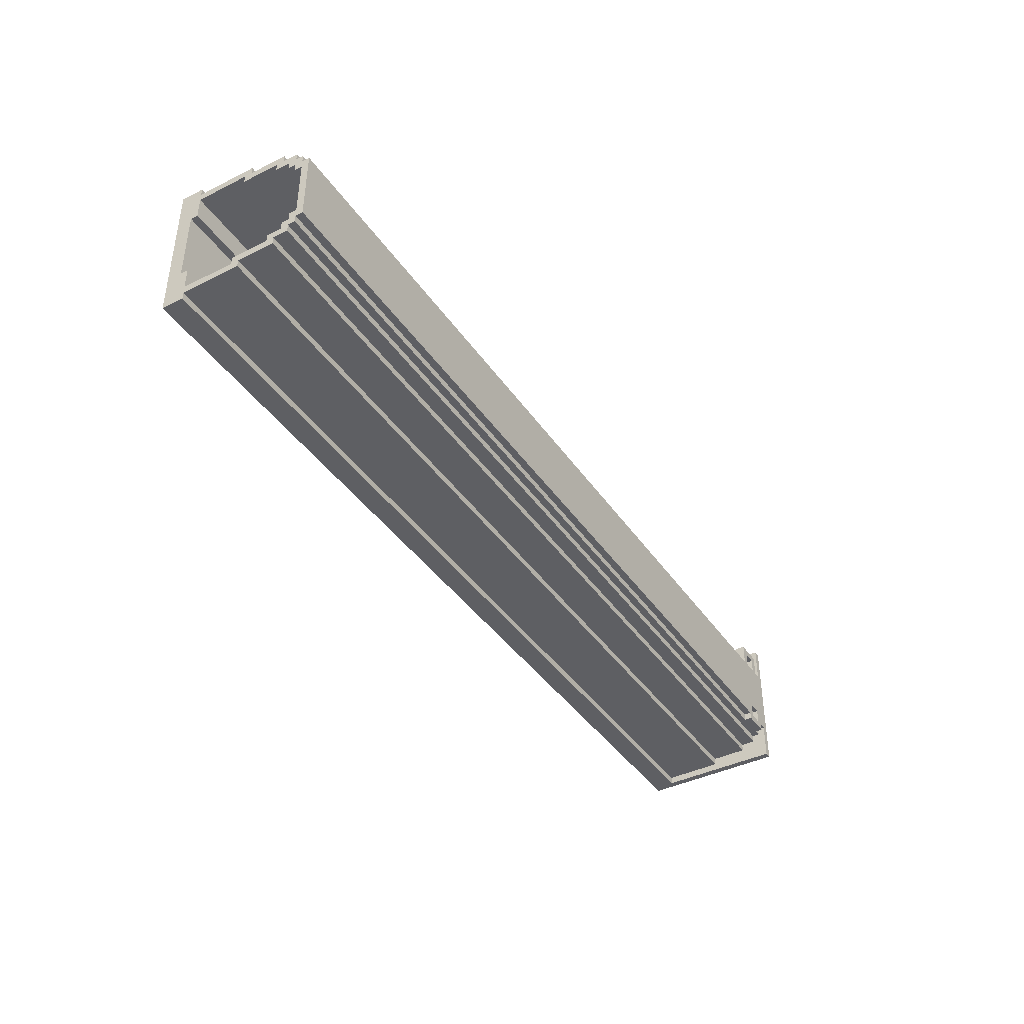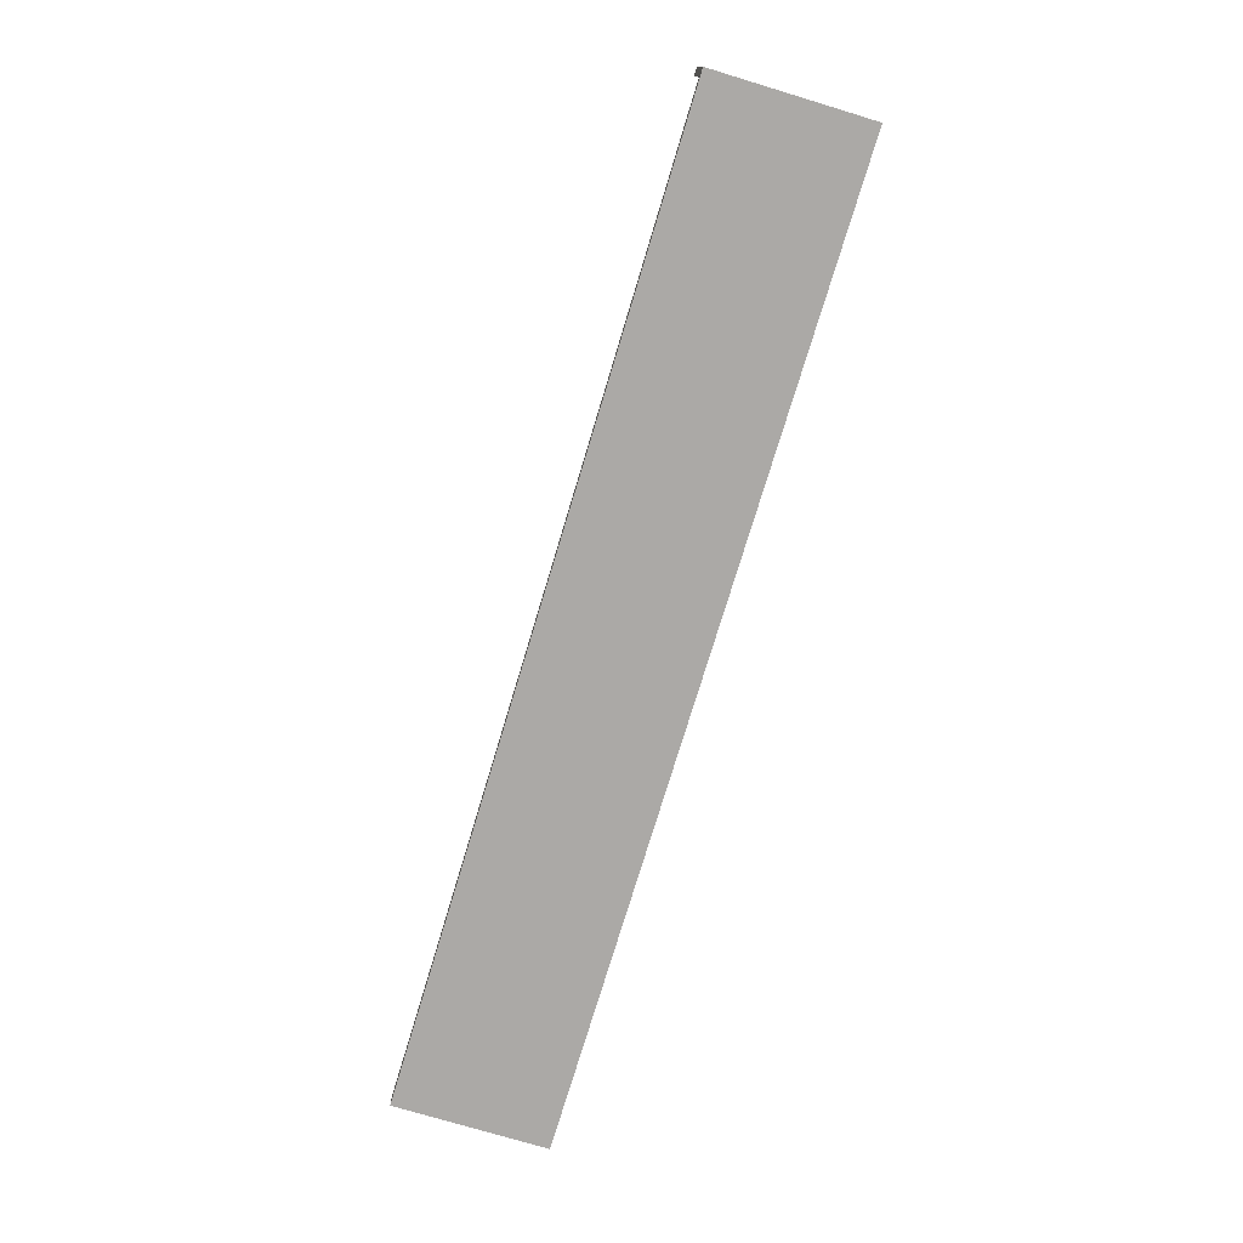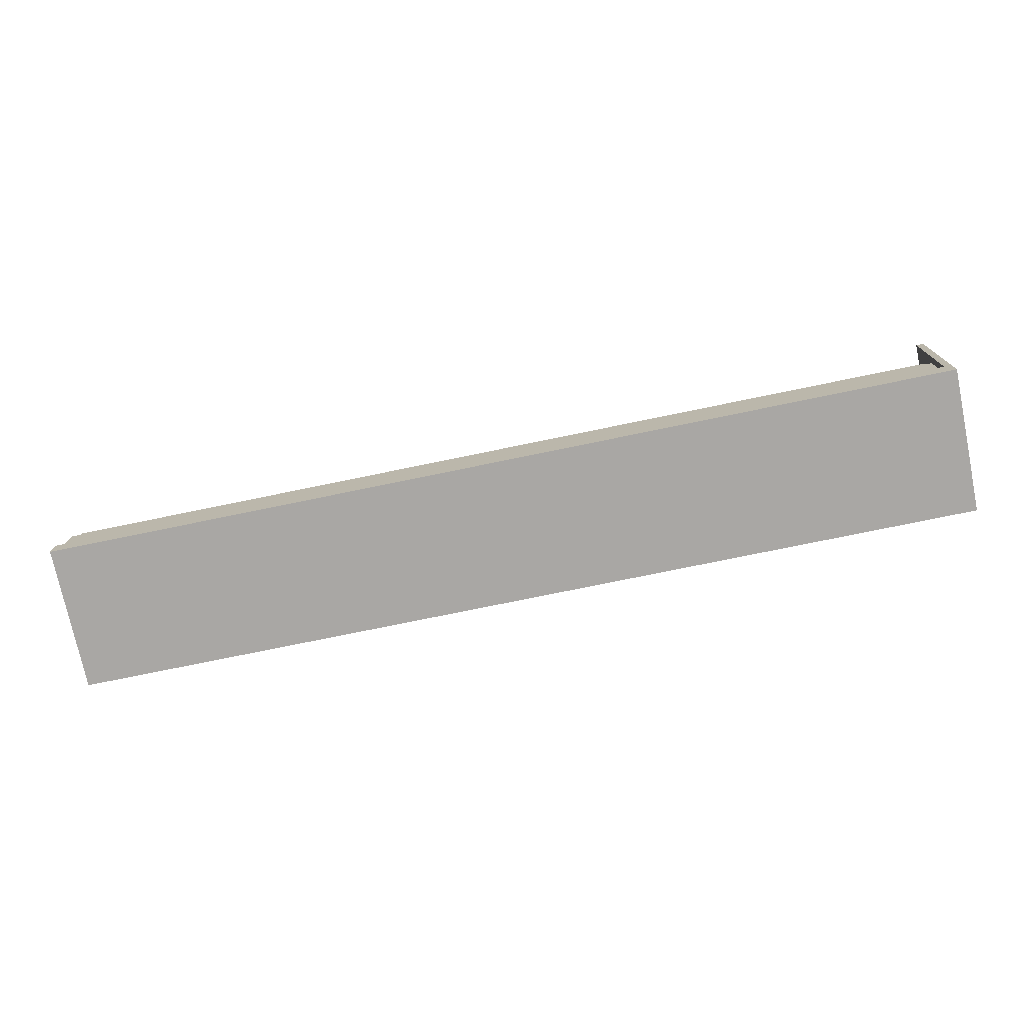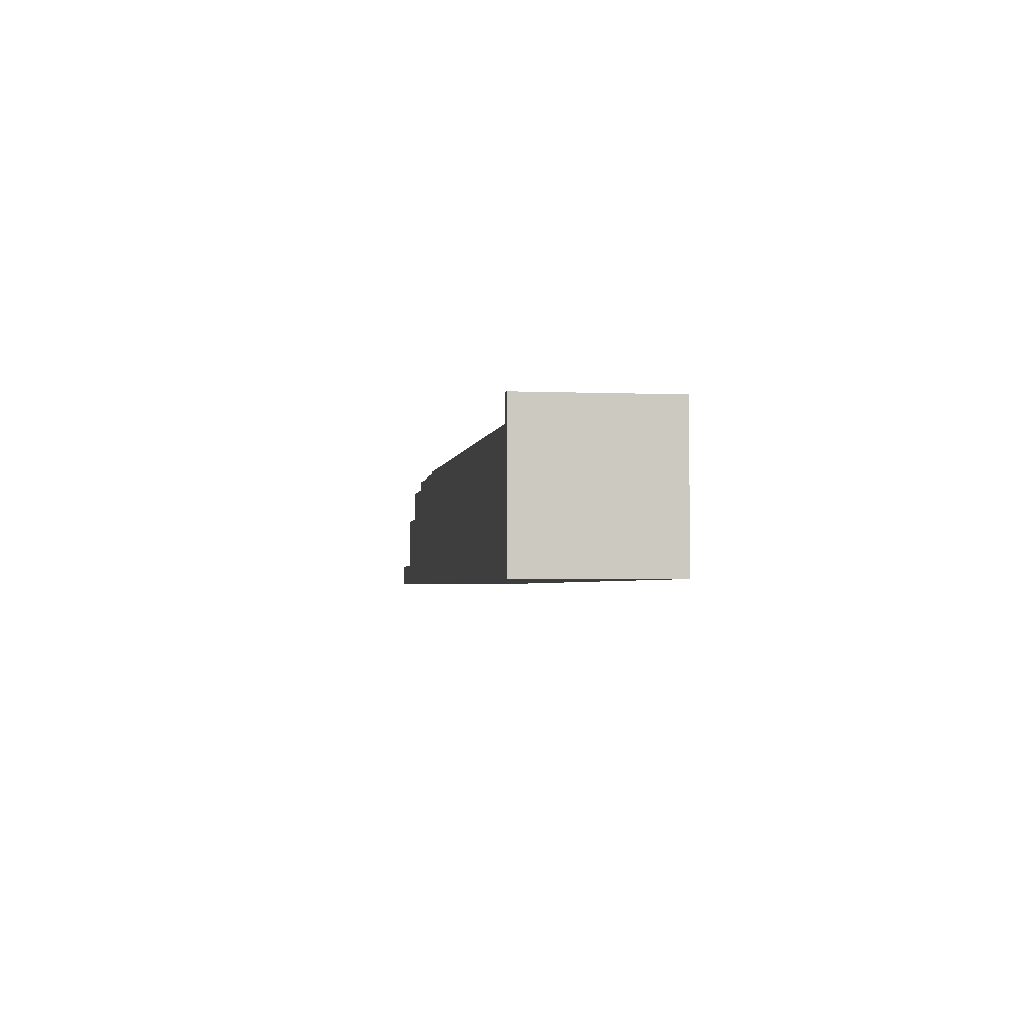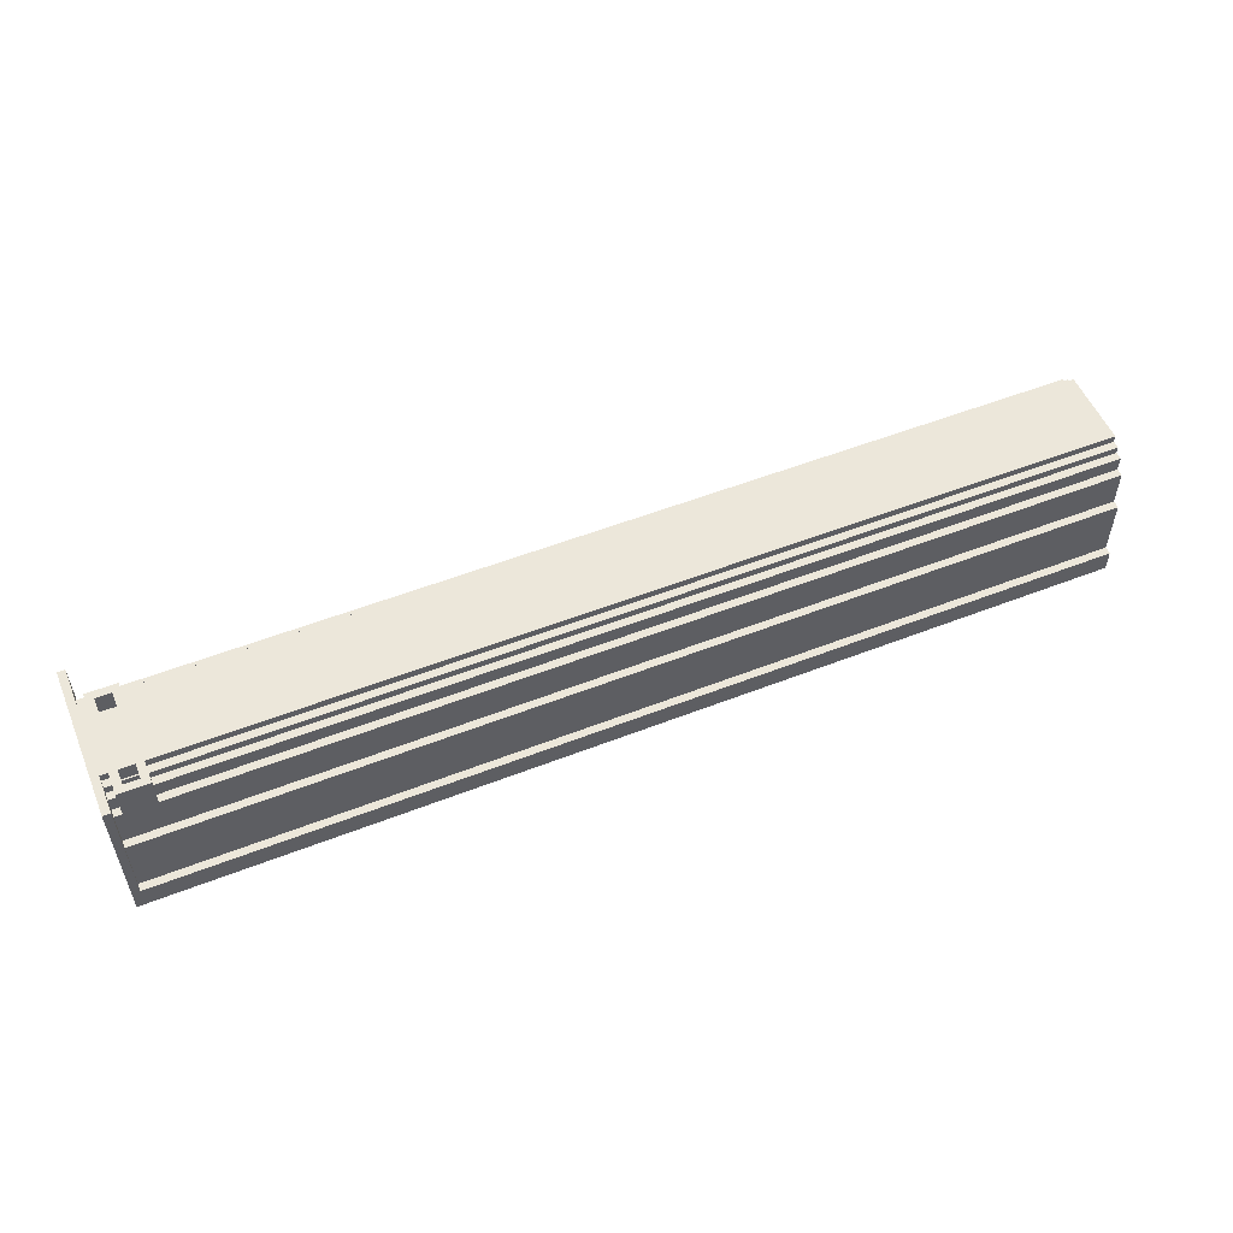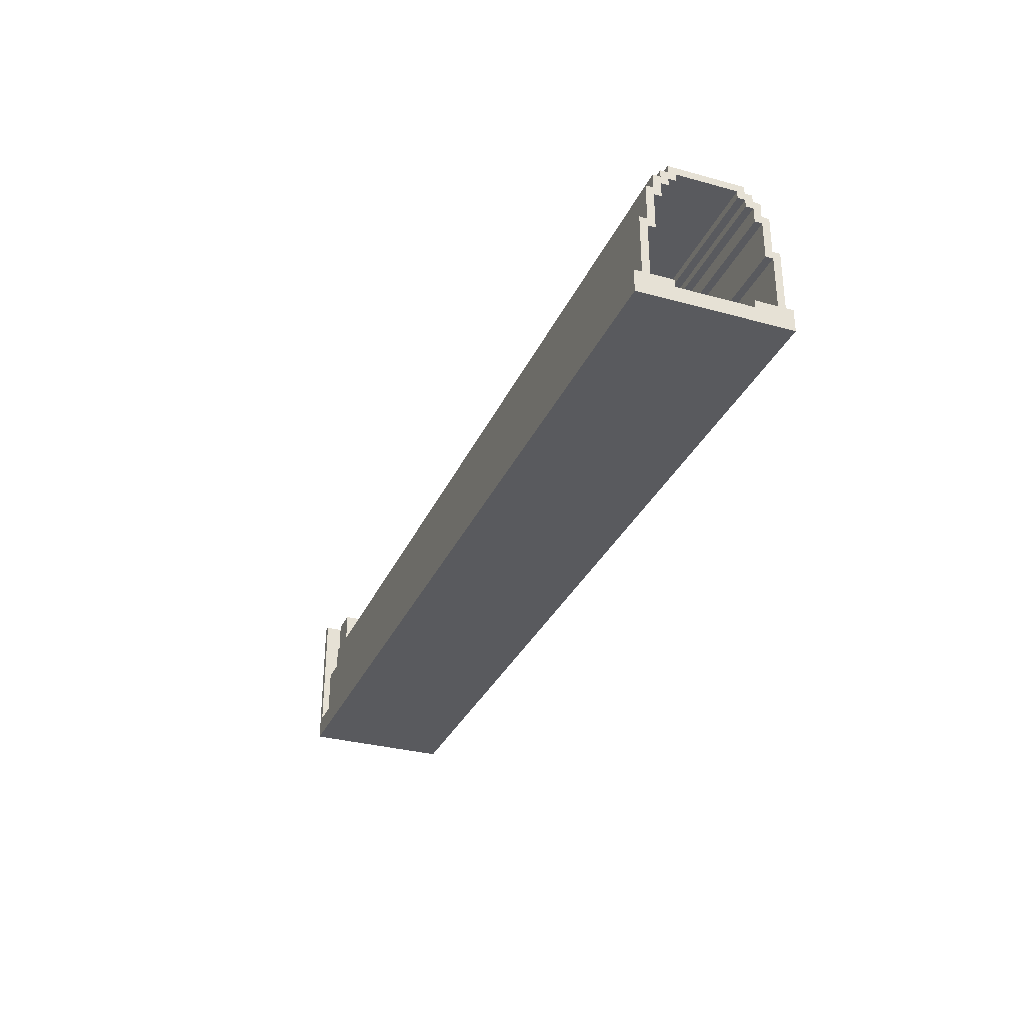
<metadata>
{"format":"obj","ext":"obj","renderer":"f3d","projection":"perspective","resolution":1024,"background":"white","views":[{"elev":-40.6,"azim":121.3,"up":"+Z"},{"elev":-75.5,"azim":-106.8,"up":"+Y"},{"elev":-74.7,"azim":-168.3,"up":"+Y"},{"elev":-2.6,"azim":-98.5,"up":"+Y"},{"elev":53.8,"azim":-22.6,"up":"+Y"},{"elev":-31.7,"azim":68.8,"up":"+Y"}]}
</metadata>
<code>
g sewers
v -63 0 10
v -63 0 -10
v -63 20 10
v -63 20 -10
v -61 16 8
v -61 16 7
v -61 18 7
v -61 18 6
v -61 19 6
v -61 19 5
v -61 19 -5
v -61 19 -6
v -61 20 8
v -61 20 5
v -61 20 -5
v -61 20 -6
v -58 16 7
v -58 16 6
v -58 17 6
v -58 17 5
v -58 18 5
v -58 18 -4
v -58 18 -5
v -58 19 -3
v -58 19 -4
v -58 20 7
v -58 20 5
v -58 20 -3
v -58 20 -5
v -62 2 5
v -62 2 -5
v -62 3 10
v -62 3 9
v -62 3 8
v -62 3 5
v -62 3 -5
v -62 3 -8
v -62 3 -9
v -62 3 -10
v -62 10 8
v -62 10 7
v -62 10 -7
v -62 10 -8
v -62 11 9
v -62 11 8
v -62 11 -8
v -62 11 -9
v -62 15 7
v -62 15 6
v -62 15 -6
v -62 15 -7
v -62 16 8
v -62 16 7
v -62 16 -7
v -62 16 -8
v -62 17 6
v -62 17 5
v -62 17 -5
v -62 17 -6
v -62 18 7
v -62 18 6
v -62 18 5
v -62 18 4
v -62 18 -4
v -62 18 -5
v -62 18 -6
v -62 18 -7
v -62 19 6
v -62 19 5
v -62 19 4
v -62 19 -4
v -62 19 -5
v -62 19 -6
v -62 20 10
v -62 20 5
v -62 20 -5
v -62 20 -10
v -60 16 7
v -60 16 6
v -60 17 6
v -60 17 5
v -60 18 5
v -60 18 -4
v -60 18 -5
v -60 19 -3
v -60 19 -4
v -60 20 7
v -60 20 5
v -60 20 -3
v -60 20 -5
v -57 16 8
v -57 16 7
v -57 18 7
v -57 18 6
v -57 19 6
v -57 19 5
v -57 19 -5
v -57 19 -6
v -57 20 8
v -57 20 5
v -57 20 -5
v -57 20 -6
v 63 0 10
v 63 0 -10
v 63 2 5
v 63 2 -5
v 63 3 10
v 63 3 9
v 63 3 8
v 63 3 5
v 63 3 -5
v 63 3 -8
v 63 3 -9
v 63 3 -10
v 63 10 8
v 63 10 7
v 63 10 -7
v 63 10 -8
v 63 11 9
v 63 11 8
v 63 11 -8
v 63 11 -9
v 63 15 7
v 63 15 6
v 63 15 -6
v 63 15 -7
v 63 16 8
v 63 16 7
v 63 16 -7
v 63 16 -8
v 63 17 6
v 63 17 5
v 63 17 -5
v 63 17 -6
v 63 18 7
v 63 18 6
v 63 18 5
v 63 18 4
v 63 18 -4
v 63 18 -5
v 63 18 -6
v 63 18 -7
v 63 19 6
v 63 19 5
v 63 19 4
v 63 19 -4
v 63 19 -5
v 63 19 -6
v 63 20 5
v 63 20 -5
v -63 0 10
v -63 20 10
v -62 3 10
v -62 20 10
v 63 0 10
v 63 3 10
v -62 3 9
v -62 11 9
v 63 3 9
v 63 11 9
v -62 11 8
v -62 16 8
v -61 16 8
v -61 20 8
v -57 16 8
v -57 20 8
v 63 11 8
v 63 16 8
v -62 16 7
v -62 18 7
v -61 16 7
v -61 18 7
v -57 16 7
v -57 18 7
v 63 16 7
v 63 18 7
v -62 18 6
v -62 19 6
v -61 18 6
v -61 19 6
v -57 18 6
v -57 19 6
v 63 18 6
v 63 19 6
v -62 19 5
v -62 20 5
v -61 19 5
v -61 20 5
v -60 18 5
v -60 20 5
v -58 18 5
v -58 20 5
v -57 19 5
v -57 20 5
v 63 19 5
v 63 20 5
v -62 18 -4
v -62 19 -4
v -60 18 -4
v -60 19 -4
v -58 18 -4
v -58 19 -4
v 63 18 -4
v 63 19 -4
v -62 2 -5
v -62 3 -5
v -62 17 -5
v -62 18 -5
v -60 18 -5
v -60 20 -5
v -58 18 -5
v -58 20 -5
v 62 2 -5
v 62 3 -5
v 63 2 -5
v 63 3 -5
v 63 17 -5
v 63 18 -5
v -62 15 -6
v -62 17 -6
v 63 15 -6
v 63 17 -6
v -62 10 -7
v -62 15 -7
v 63 10 -7
v 63 15 -7
v -62 3 -8
v -62 10 -8
v 62 3 -8
v 63 3 -8
v 63 10 -8
v -62 3 8
v -62 10 8
v 62 3 8
v 63 3 8
v 63 10 8
v -62 10 7
v -62 15 7
v -60 16 7
v -60 20 7
v -58 16 7
v -58 20 7
v 63 10 7
v 63 15 7
v -62 15 6
v -62 17 6
v -60 16 6
v -60 17 6
v -58 16 6
v -58 17 6
v 63 15 6
v 63 17 6
v -62 2 5
v -62 3 5
v -62 17 5
v -62 18 5
v -60 17 5
v -60 18 5
v -58 17 5
v -58 18 5
v 62 2 5
v 62 3 5
v 63 2 5
v 63 3 5
v 63 17 5
v 63 18 5
v -62 18 4
v -62 19 4
v 63 18 4
v 63 19 4
v -60 19 -3
v -60 20 -3
v -58 19 -3
v -58 20 -3
v -62 19 -5
v -62 20 -5
v -61 19 -5
v -61 20 -5
v -57 19 -5
v -57 20 -5
v 63 19 -5
v 63 20 -5
v -62 18 -6
v -62 19 -6
v -61 19 -6
v -61 20 -6
v -57 19 -6
v -57 20 -6
v 63 18 -6
v 63 19 -6
v -62 16 -7
v -62 18 -7
v 63 16 -7
v 63 18 -7
v -62 11 -8
v -62 16 -8
v 63 11 -8
v 63 16 -8
v -62 3 -9
v -62 11 -9
v 63 3 -9
v 63 11 -9
v -63 0 -10
v -63 20 -10
v -62 3 -10
v -62 20 -10
v 63 0 -10
v 63 3 -10
v -63 0 10
v 63 0 10
v -62 0 9
v 62 0 9
v -62 0 -9
v 62 0 -9
v -63 0 -10
v 63 0 -10
v -62 10 8
v 63 10 8
v -62 10 7
v 63 10 7
v -62 10 -7
v 63 10 -7
v -62 10 -8
v 63 10 -8
v -62 15 7
v 63 15 7
v -62 15 6
v 63 15 6
v -62 15 -6
v 63 15 -6
v -62 15 -7
v 63 15 -7
v -62 17 6
v -60 17 6
v -58 17 6
v 63 17 6
v -62 17 5
v -60 17 5
v -58 17 5
v 63 17 5
v -62 17 -5
v 63 17 -5
v -62 17 -6
v 63 17 -6
v -62 18 5
v -60 18 5
v -58 18 5
v 63 18 5
v -62 18 4
v 63 18 4
v -62 18 -4
v -60 18 -4
v -58 18 -4
v 63 18 -4
v -62 18 -5
v -60 18 -5
v -58 18 -5
v 63 18 -5
v -62 19 4
v 63 19 4
v -60 19 -3
v -58 19 -3
v -62 19 -4
v -60 19 -4
v -58 19 -4
v 63 19 -4
v -62 2 5
v 62 2 5
v 63 2 5
v -62 2 -5
v 62 2 -5
v 63 2 -5
v -62 3 10
v 63 3 10
v -62 3 9
v 63 3 9
v -62 3 8
v 62 3 8
v 63 3 8
v -62 3 5
v 62 3 5
v 63 3 5
v -62 3 -5
v 62 3 -5
v 63 3 -5
v -62 3 -8
v 62 3 -8
v 63 3 -8
v -62 3 -9
v 63 3 -9
v -62 3 -10
v 63 3 -10
v -62 11 9
v 63 11 9
v -62 11 8
v 63 11 8
v -62 11 -8
v 63 11 -8
v -62 11 -9
v 63 11 -9
v -62 16 8
v -61 16 8
v -57 16 8
v 63 16 8
v -62 16 7
v -61 16 7
v -60 16 7
v -58 16 7
v -57 16 7
v 63 16 7
v -60 16 6
v -58 16 6
v -62 16 -7
v 63 16 -7
v -62 16 -8
v 63 16 -8
v -62 18 7
v -61 18 7
v -57 18 7
v 63 18 7
v -62 18 6
v -61 18 6
v -57 18 6
v 63 18 6
v -62 18 -6
v 63 18 -6
v -62 18 -7
v 63 18 -7
v -62 19 6
v -61 19 6
v -57 19 6
v 63 19 6
v -62 19 5
v -61 19 5
v -57 19 5
v 63 19 5
v -62 19 -5
v -61 19 -5
v -57 19 -5
v 63 19 -5
v -62 19 -6
v -61 19 -6
v -57 19 -6
v 63 19 -6
v -63 20 10
v -62 20 10
v -61 20 8
v -57 20 8
v -60 20 7
v -58 20 7
v -62 20 5
v -61 20 5
v -60 20 5
v -58 20 5
v -57 20 5
v 63 20 5
v -60 20 -3
v -58 20 -3
v -62 20 -5
v -61 20 -5
v -60 20 -5
v -58 20 -5
v -57 20 -5
v 63 20 -5
v -61 20 -6
v -57 20 -6
v -63 20 -10
v -62 20 -10
f 3 2 1
f 4 2 3
f 7 6 5
f 9 8 7
f 13 7 5
f 13 9 7
f 13 10 9
f 14 10 13
f 15 12 11
f 16 12 15
f 19 18 17
f 21 20 19
f 25 23 22
f 26 19 17
f 26 21 19
f 27 21 26
f 28 25 24
f 29 23 25
f 29 25 28
f 30 31 35
f 35 31 36
f 34 35 40
f 35 36 40
f 36 37 40
f 40 37 41
f 41 37 42
f 42 37 43
f 32 33 44
f 38 39 47
f 41 42 48
f 48 42 49
f 49 42 50
f 50 42 51
f 44 45 52
f 46 47 55
f 49 50 56
f 56 50 57
f 57 50 58
f 58 50 59
f 52 53 60
f 57 58 62
f 62 58 63
f 63 58 64
f 64 58 65
f 54 55 67
f 60 61 68
f 63 64 70
f 70 64 71
f 66 67 73
f 32 44 74
f 44 52 74
f 68 69 74
f 52 60 74
f 60 68 74
f 74 69 75
f 72 73 76
f 73 67 77
f 76 73 77
f 47 39 77
f 55 47 77
f 67 55 77
f 78 79 80
f 80 81 82
f 83 84 86
f 78 80 87
f 80 82 87
f 87 82 88
f 85 86 89
f 86 84 90
f 89 86 90
f 91 92 93
f 93 94 95
f 91 93 99
f 93 95 99
f 95 96 99
f 99 96 100
f 97 98 101
f 101 98 102
f 103 104 105
f 105 104 106
f 103 105 107
f 107 105 108
f 108 105 109
f 109 105 110
f 106 104 111
f 111 104 112
f 112 104 113
f 113 104 114
f 108 109 115
f 112 113 118
f 115 116 119
f 108 115 119
f 119 116 120
f 117 118 121
f 118 113 121
f 121 113 122
f 120 116 123
f 117 121 126
f 123 124 127
f 120 123 127
f 127 124 128
f 125 126 129
f 126 121 129
f 129 121 130
f 128 124 131
f 125 129 134
f 131 132 135
f 128 131 135
f 135 132 136
f 136 132 137
f 133 134 140
f 134 129 141
f 140 134 141
f 141 129 142
f 137 138 143
f 136 137 143
f 143 138 144
f 144 138 145
f 139 140 146
f 140 141 146
f 146 141 147
f 147 141 148
f 144 145 149
f 146 147 149
f 145 146 149
f 149 147 150
f 153 152 151
f 154 152 153
f 155 153 151
f 156 153 155
f 159 158 157
f 160 158 159
f 163 162 161
f 165 163 161
f 165 164 163
f 166 164 165
f 167 165 161
f 168 165 167
f 171 170 169
f 172 170 171
f 175 174 173
f 176 174 175
f 179 178 177
f 180 178 179
f 183 182 181
f 184 182 183
f 187 186 185
f 188 186 187
f 191 190 189
f 192 190 191
f 195 194 193
f 196 194 195
f 199 198 197
f 200 198 199
f 203 202 201
f 204 202 203
f 209 208 207
f 211 209 207
f 211 210 209
f 212 210 211
f 213 206 205
f 214 206 213
f 215 214 213
f 216 214 215
f 217 211 207
f 218 211 217
f 221 220 219
f 222 220 221
f 225 224 223
f 226 224 225
f 229 228 227
f 230 228 229
f 231 228 230
f 232 233 234
f 234 233 235
f 235 233 236
f 239 240 241
f 241 240 242
f 237 238 243
f 243 238 244
f 245 246 247
f 247 246 248
f 245 247 249
f 245 249 251
f 249 250 251
f 251 250 252
f 255 256 257
f 257 256 258
f 253 254 261
f 261 254 262
f 261 262 263
f 263 262 264
f 259 260 265
f 265 260 266
f 267 268 269
f 269 268 270
f 271 272 273
f 273 272 274
f 275 276 277
f 277 276 278
f 279 280 281
f 281 280 282
f 283 284 285
f 283 285 287
f 285 286 287
f 287 286 288
f 283 287 289
f 289 287 290
f 291 292 293
f 293 292 294
f 295 296 297
f 297 296 298
f 299 300 301
f 301 300 302
f 303 304 305
f 305 304 306
f 303 305 307
f 307 305 308
f 311 310 309
f 312 310 311
f 313 311 309
f 313 312 311
f 314 310 312
f 314 312 313
f 315 313 309
f 315 314 313
f 316 310 314
f 316 314 315
f 319 318 317
f 320 318 319
f 323 322 321
f 324 322 323
f 327 326 325
f 328 326 327
f 331 330 329
f 332 330 331
f 337 334 333
f 338 334 337
f 339 336 335
f 340 336 339
f 343 342 341
f 344 342 343
f 349 346 345
f 349 348 347
f 349 347 346
f 350 348 349
f 355 352 351
f 356 352 355
f 357 354 353
f 358 354 357
f 361 360 359
f 362 360 361
f 363 361 359
f 364 361 363
f 365 360 362
f 366 360 365
f 367 368 370
f 368 369 371
f 370 368 371
f 371 369 372
f 373 374 375
f 375 374 376
f 377 378 380
f 378 379 381
f 380 378 381
f 381 379 382
f 383 384 386
f 384 385 387
f 386 384 387
f 387 385 388
f 389 390 391
f 391 390 392
f 393 394 395
f 395 394 396
f 397 398 399
f 399 398 400
f 401 402 405
f 405 402 406
f 403 404 409
f 409 404 410
f 407 408 411
f 411 408 412
f 413 414 415
f 415 414 416
f 417 418 421
f 421 418 422
f 419 420 423
f 423 420 424
f 425 426 427
f 427 426 428
f 429 430 433
f 433 430 434
f 431 432 435
f 435 432 436
f 437 438 441
f 441 438 442
f 439 440 443
f 443 440 444
f 447 448 449
f 449 448 450
f 445 446 451
f 447 449 452
f 452 449 453
f 450 448 454
f 454 448 455
f 452 453 457
f 455 456 457
f 454 455 457
f 453 454 457
f 451 452 457
f 457 456 458
f 445 451 459
f 451 457 459
f 459 457 460
f 460 457 461
f 458 456 462
f 462 456 463
f 463 456 464
f 460 461 465
f 462 463 465
f 461 462 465
f 465 463 466
f 445 459 467
f 467 459 468

</code>
